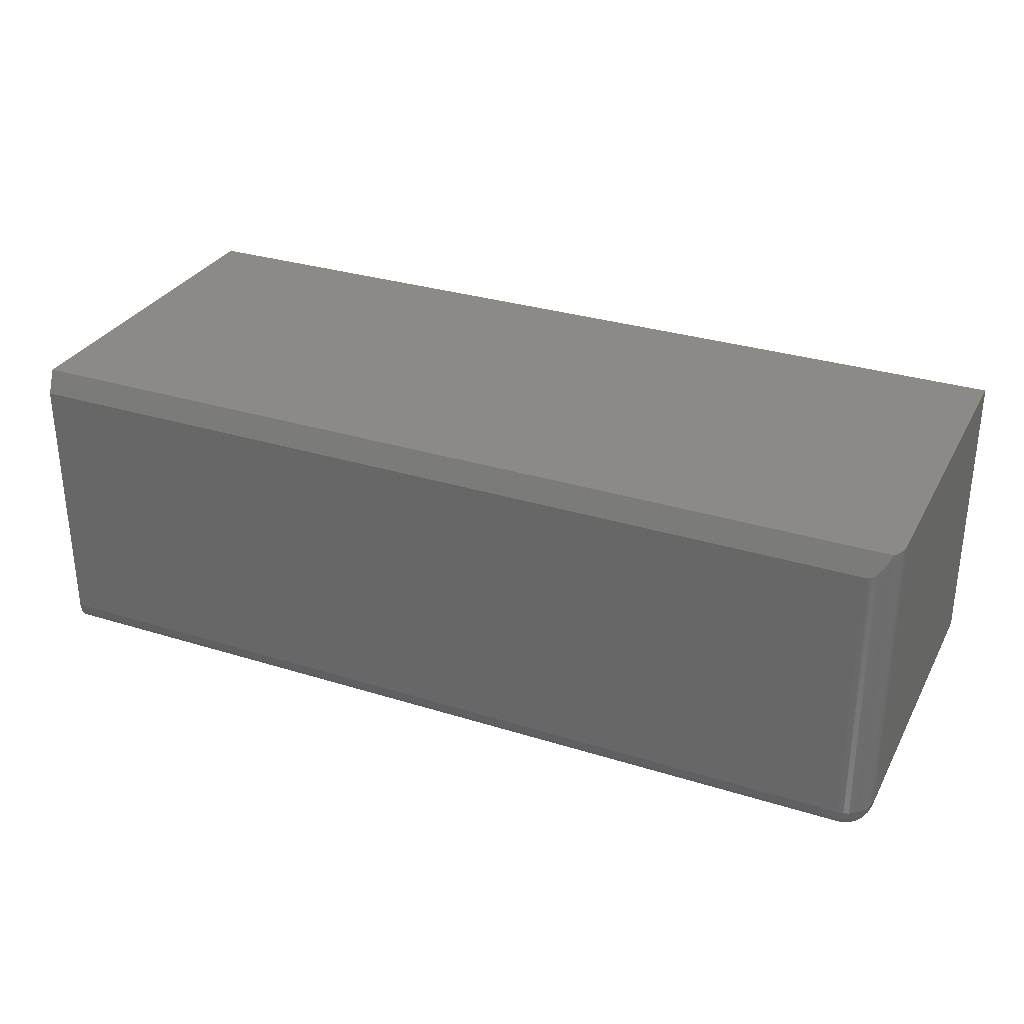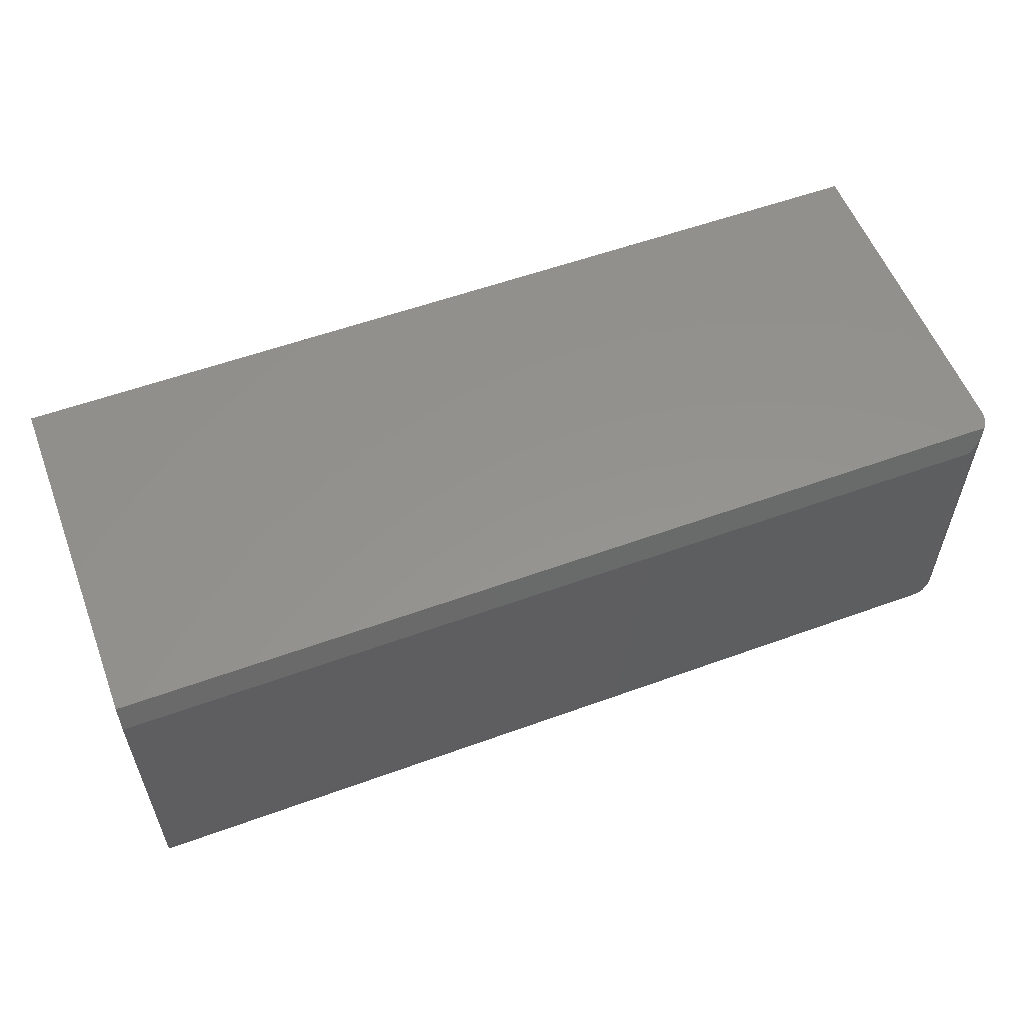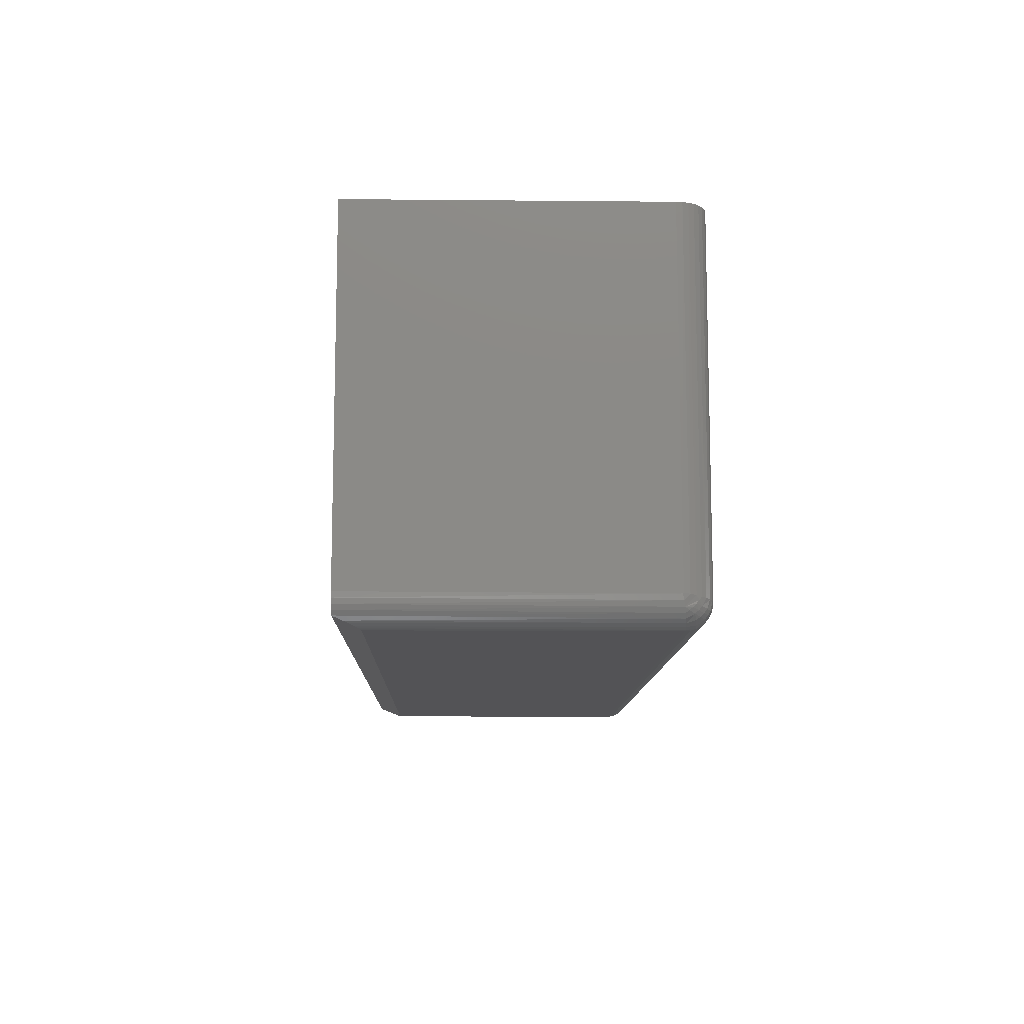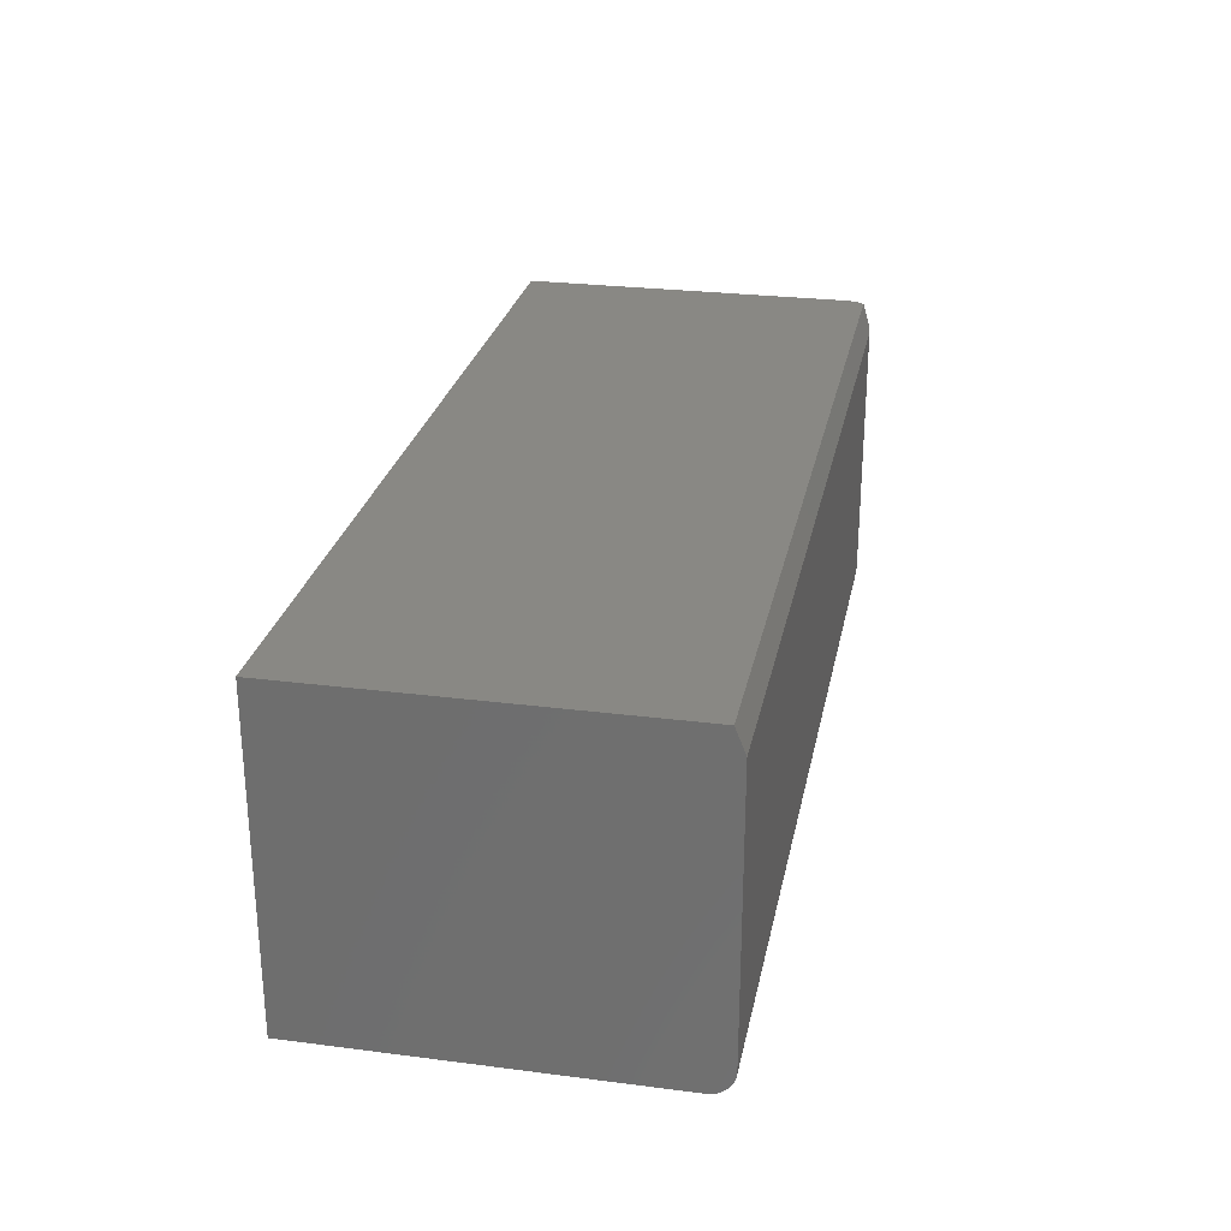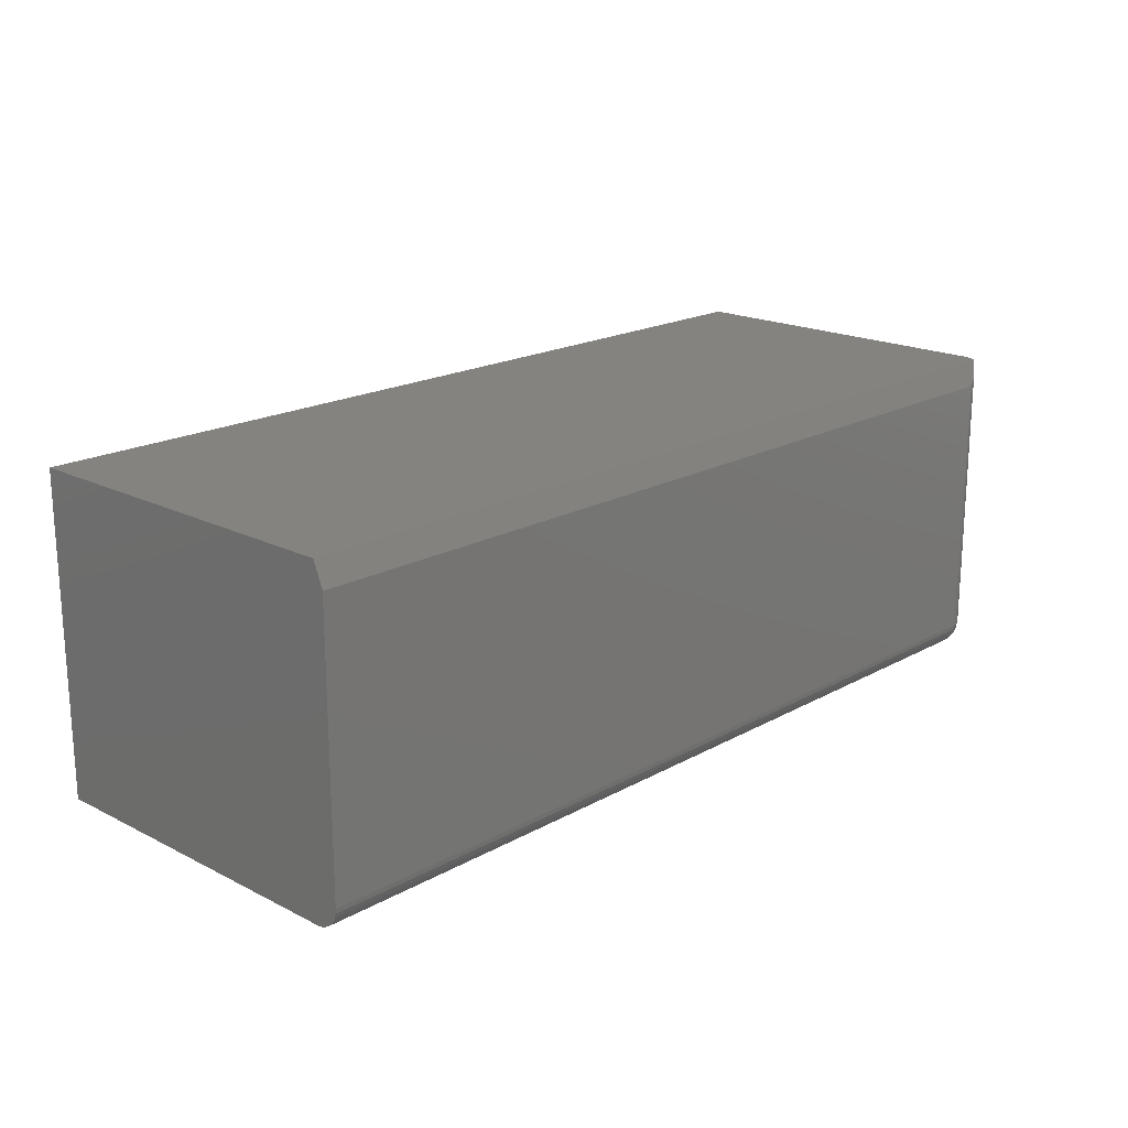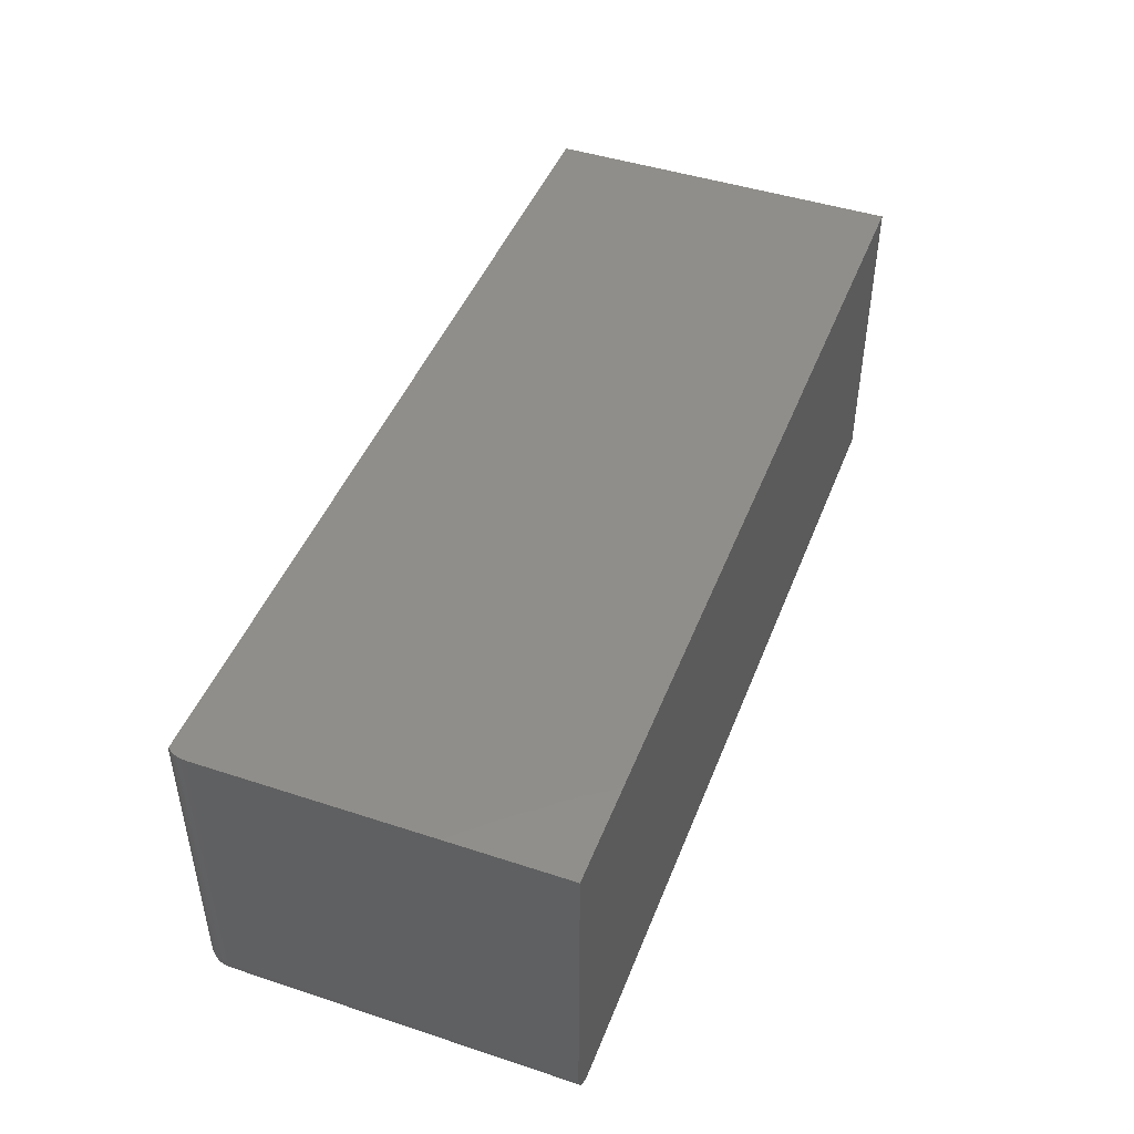
<metadata>
{"format":"stl","ext":"stl","renderer":"f3d","projection":"perspective","resolution":1024,"background":"white","views":[{"elev":30.7,"azim":-155.8,"up":"+Y"},{"elev":56.3,"azim":159.2,"up":"+Y"},{"elev":-10.9,"azim":-91.3,"up":"+Z"},{"elev":26.7,"azim":101.3,"up":"+Y"},{"elev":18.9,"azim":133.6,"up":"+Y"},{"elev":45.6,"azim":-69.3,"up":"+Y"}]}
</metadata>
<code>
# stl→obj: 84 verts, 164 faces
v -0.7207 0.3343 0.003407
v -0.7272 0.3424 0.006682
v -0.7315 0.3496 0.009551
v -0.7031 0.3257 0
v 0.75 0.3648 0.01562
v 0.75 0.3257 0
v -0.7381 0.3648 0.01562
v -0.7056 0.3259 6.545e-05
v -0.708 0.3264 0.0002573
v -0.7117 0.3277 0.0007915
v -0.7151 0.3296 0.00155
v -0.718 0.3318 0.002424
v -0.7031 -0.1172 0
v 0.75 -0.1172 0
v -0.75 0.3648 0.04688
v -0.75 -0.1094 0.04688
v -0.75 0.3648 0.6016
v -0.75 -0.1094 0.6016
v -0.7469 0.3648 0.03015
v -0.7492 0.3648 0.03837
v 0.75 0.3648 0.6016
v -0.7432 0.3648 0.02248
v -0.7031 -0.1248 0.0007506
v 0.75 -0.1248 0.0007506
v -0.7031 -0.1321 0.002973
v 0.75 -0.1321 0.002973
v -0.7031 -0.1389 0.006583
v 0.75 -0.1389 0.006583
v -0.7031 -0.1448 0.01144
v 0.75 -0.1448 0.01144
v -0.7031 -0.1497 0.01736
v 0.75 -0.1497 0.01736
v -0.7031 -0.1533 0.02411
v 0.75 -0.1533 0.02411
v -0.7031 -0.1555 0.03144
v 0.75 -0.1555 0.03144
v -0.7031 -0.1562 0.03906
v 0.75 -0.1562 0.03906
v -0.7031 -0.1562 0.6016
v 0.75 -0.1562 0.6016
v -0.7363 -0.1425 0.6016
v -0.7464 -0.1273 0.6016
v -0.7421 -0.1354 0.6016
v -0.7491 -0.1185 0.6016
v -0.7292 -0.1484 0.6016
v -0.7211 -0.1527 0.6016
v -0.7123 -0.1553 0.6016
v -0.75 -0.1109 0.04662
v -0.7357 -0.143 0.04126
v -0.7416 -0.1362 0.0424
v -0.746 -0.1284 0.04371
v -0.7488 -0.1198 0.04513
v -0.7121 -0.1554 0.03921
v -0.7207 -0.1528 0.03963
v -0.7287 -0.1487 0.04033
v -0.75 -0.1096 0.04535
v -0.7207 -0.1166 0.003428
v -0.7287 -0.1159 0.007593
v -0.7357 -0.115 0.0132
v -0.7416 -0.1138 0.02005
v -0.746 -0.1125 0.02789
v -0.7488 -0.1111 0.03643
v -0.7121 -0.117 0.0008652
v -0.708 -0.1531 0.02425
v -0.7435 -0.1325 0.0374
v -0.7444 -0.1237 0.02793
v -0.7444 -0.1283 0.03252
v -0.7388 -0.1367 0.02955
v -0.7307 -0.1444 0.02724
v -0.7388 -0.1267 0.01951
v -0.7435 -0.1189 0.02373
v -0.7201 -0.1504 0.02586
v -0.7307 -0.129 0.01183
v -0.7201 -0.1304 0.00586
v -0.708 -0.132 0.003198
v -0.7393 -0.132 0.02425
v -0.7316 -0.1349 0.01618
v -0.7316 -0.1401 0.02138
v -0.7209 -0.1366 0.009491
v -0.7212 -0.1421 0.01415
v -0.7209 -0.1468 0.01967
v -0.7082 -0.1494 0.01754
v -0.7083 -0.1446 0.01165
v -0.7082 -0.1387 0.006812
f 1 2 3
f 4 5 6
f 7 5 4
f 7 4 8
f 7 8 9
f 7 9 10
f 7 10 11
f 7 11 12
f 7 12 1
f 7 1 3
f 13 4 14
f 14 4 6
f 15 16 17
f 17 16 18
f 15 19 20
f 17 21 5
f 17 5 7
f 17 7 22
f 17 22 19
f 17 19 15
f 13 14 23
f 23 14 24
f 23 24 25
f 25 24 26
f 25 26 27
f 27 26 28
f 27 28 29
f 29 28 30
f 29 30 31
f 31 30 32
f 31 32 33
f 33 32 34
f 33 34 35
f 35 34 36
f 35 36 37
f 37 36 38
f 39 37 40
f 40 37 38
f 41 42 43
f 21 17 18
f 21 18 44
f 21 44 40
f 44 42 41
f 44 41 45
f 44 45 46
f 44 46 47
f 44 47 39
f 44 39 40
f 18 48 44
f 18 16 48
f 49 43 50
f 51 50 43
f 43 42 51
f 52 51 42
f 42 44 52
f 52 44 48
f 37 39 53
f 53 39 47
f 53 47 54
f 54 47 46
f 54 46 55
f 55 46 45
f 55 45 49
f 49 45 41
f 49 41 43
f 15 56 16
f 15 20 56
f 12 11 57
f 12 57 1
f 2 1 57
f 57 58 2
f 3 2 58
f 58 59 3
f 22 60 61
f 22 61 19
f 19 61 62
f 19 62 20
f 20 62 56
f 7 3 59
f 7 59 60
f 7 60 22
f 63 57 11
f 63 11 10
f 63 10 9
f 63 9 8
f 63 8 4
f 63 4 13
f 53 64 37
f 64 35 37
f 56 62 52
f 48 56 52
f 56 48 16
f 61 65 51
f 51 62 61
f 52 62 51
f 61 66 67
f 67 65 61
f 68 69 55
f 49 68 55
f 59 58 70
f 71 59 70
f 69 72 54
f 55 69 54
f 58 57 73
f 54 72 53
f 57 63 74
f 23 63 13
f 63 23 75
f 74 63 75
f 25 75 23
f 61 71 66
f 61 60 71
f 50 51 65
f 71 60 59
f 70 66 71
f 66 70 76
f 76 67 66
f 68 67 76
f 65 67 68
f 50 65 68
f 49 50 68
f 58 73 70
f 70 73 77
f 77 76 70
f 78 76 77
f 68 76 78
f 69 68 78
f 57 74 73
f 73 74 79
f 79 77 73
f 77 79 80
f 80 78 77
f 81 78 80
f 69 78 81
f 72 69 81
f 35 64 33
f 33 64 82
f 33 82 31
f 31 82 83
f 31 83 29
f 29 83 84
f 29 84 27
f 27 84 75
f 27 75 25
f 53 72 64
f 64 72 81
f 64 81 82
f 82 81 80
f 82 80 83
f 83 80 79
f 83 79 84
f 84 79 74
f 84 74 75
f 14 26 24
f 5 36 34
f 5 34 32
f 5 32 30
f 5 30 28
f 5 28 26
f 5 26 14
f 5 14 6
f 21 40 38
f 21 38 36
f 21 36 5

</code>
